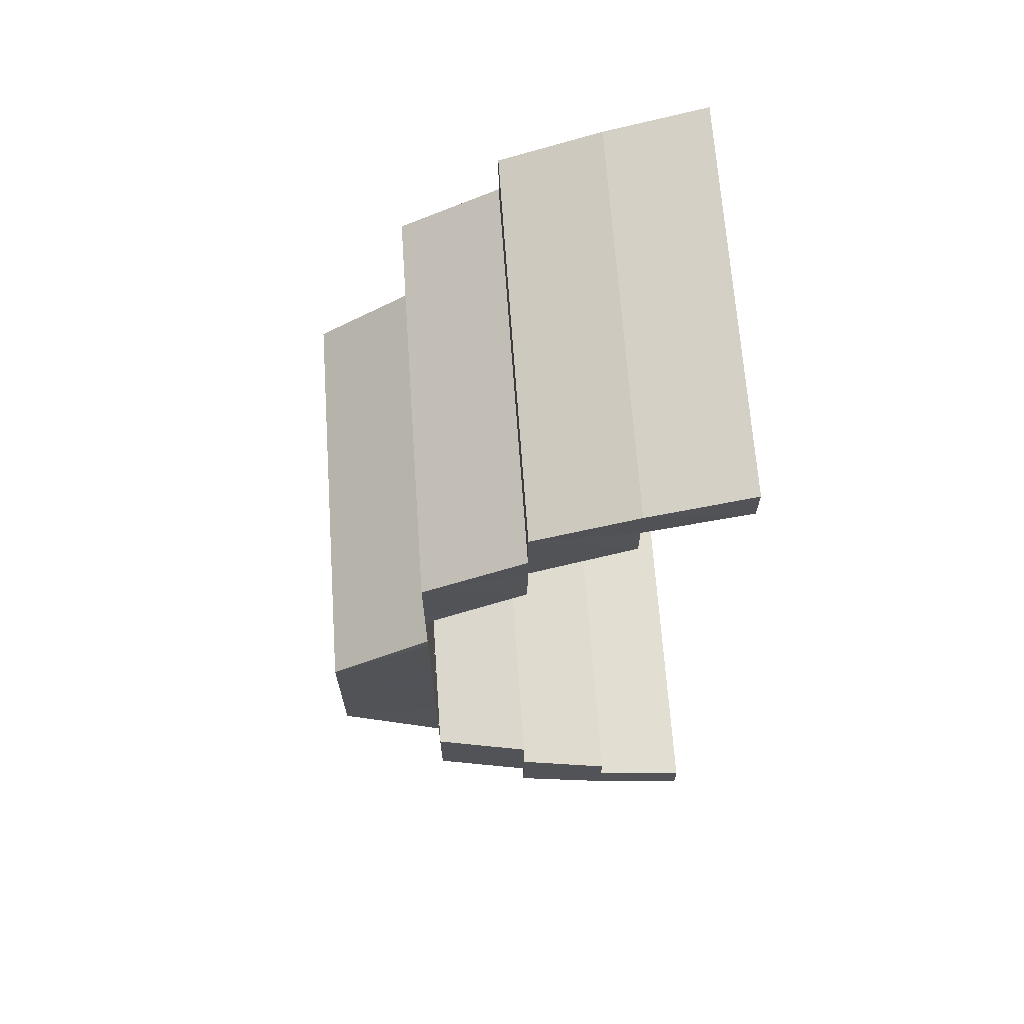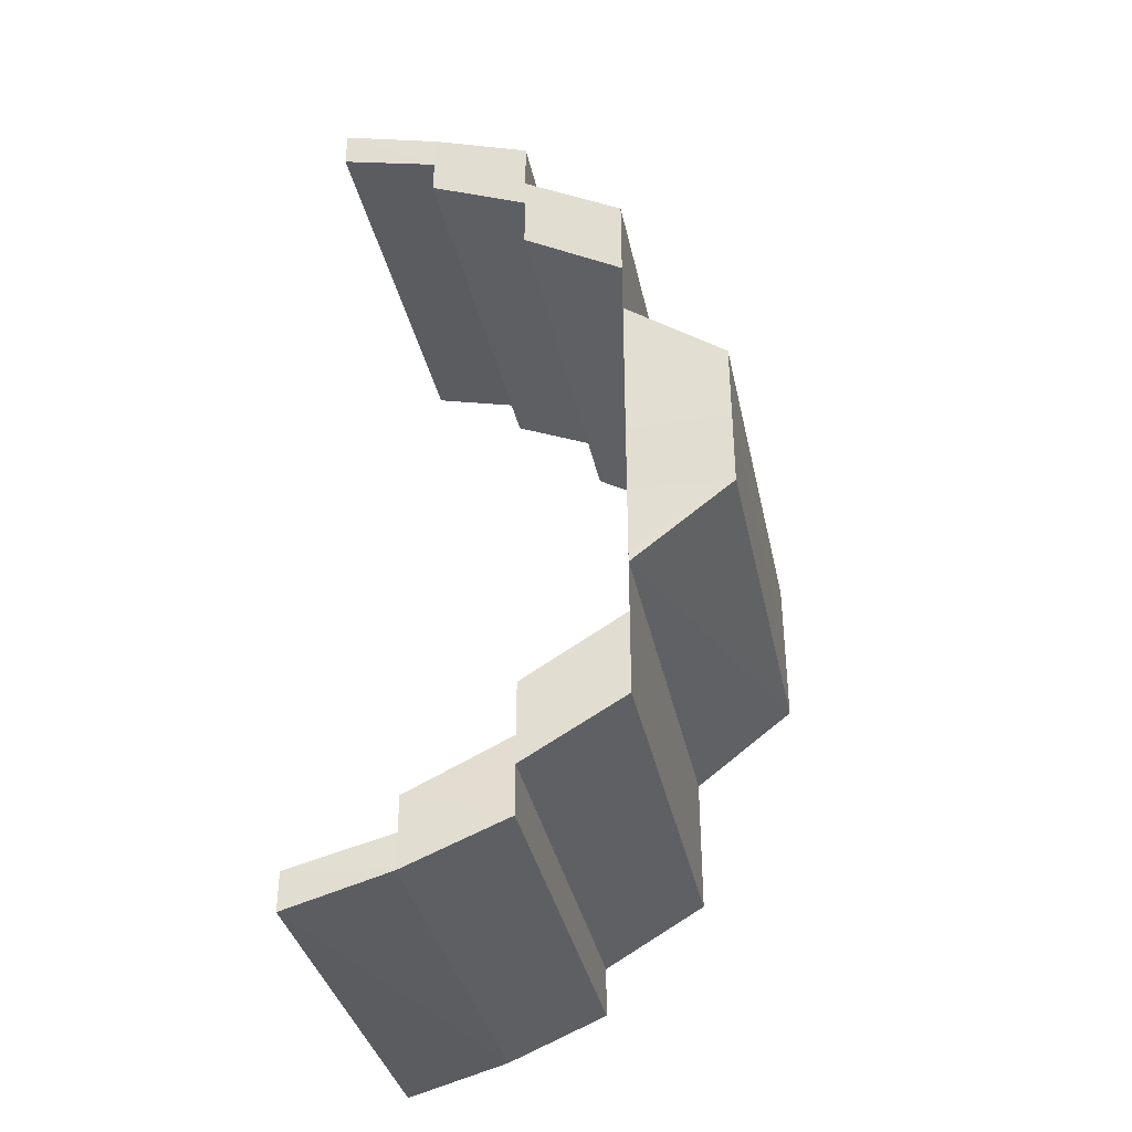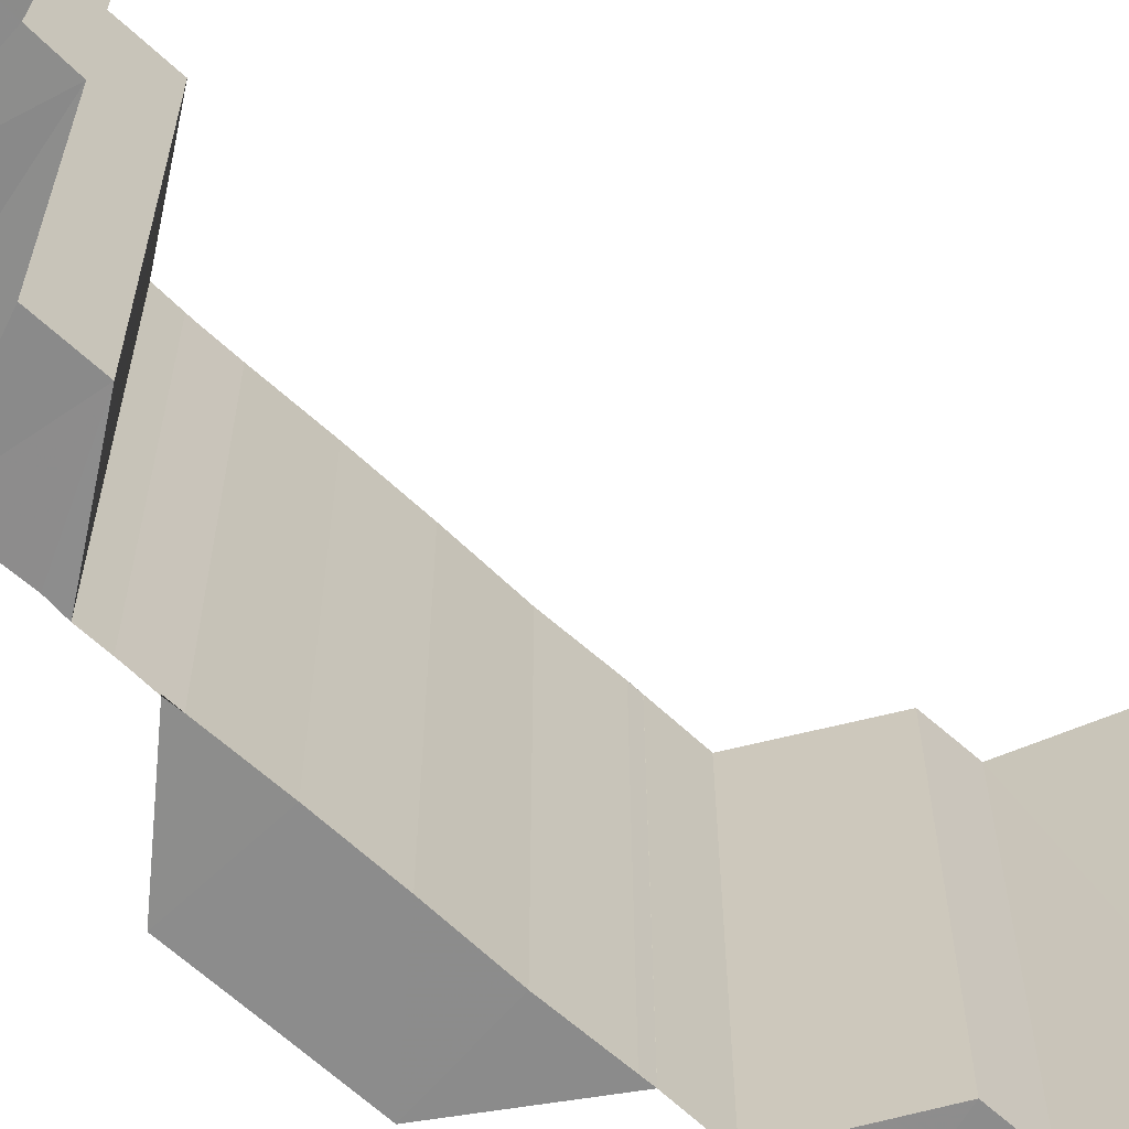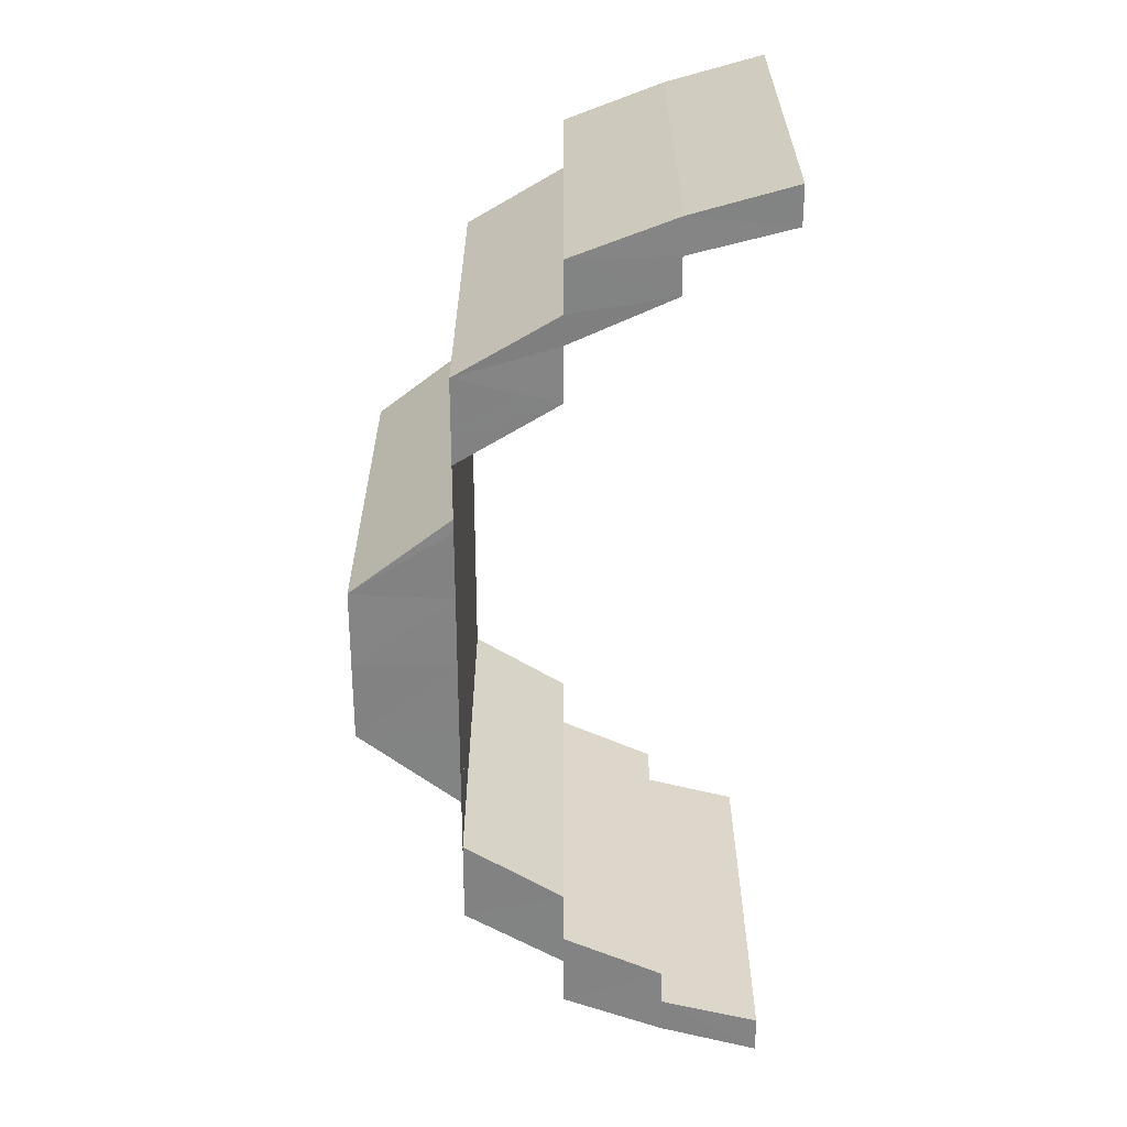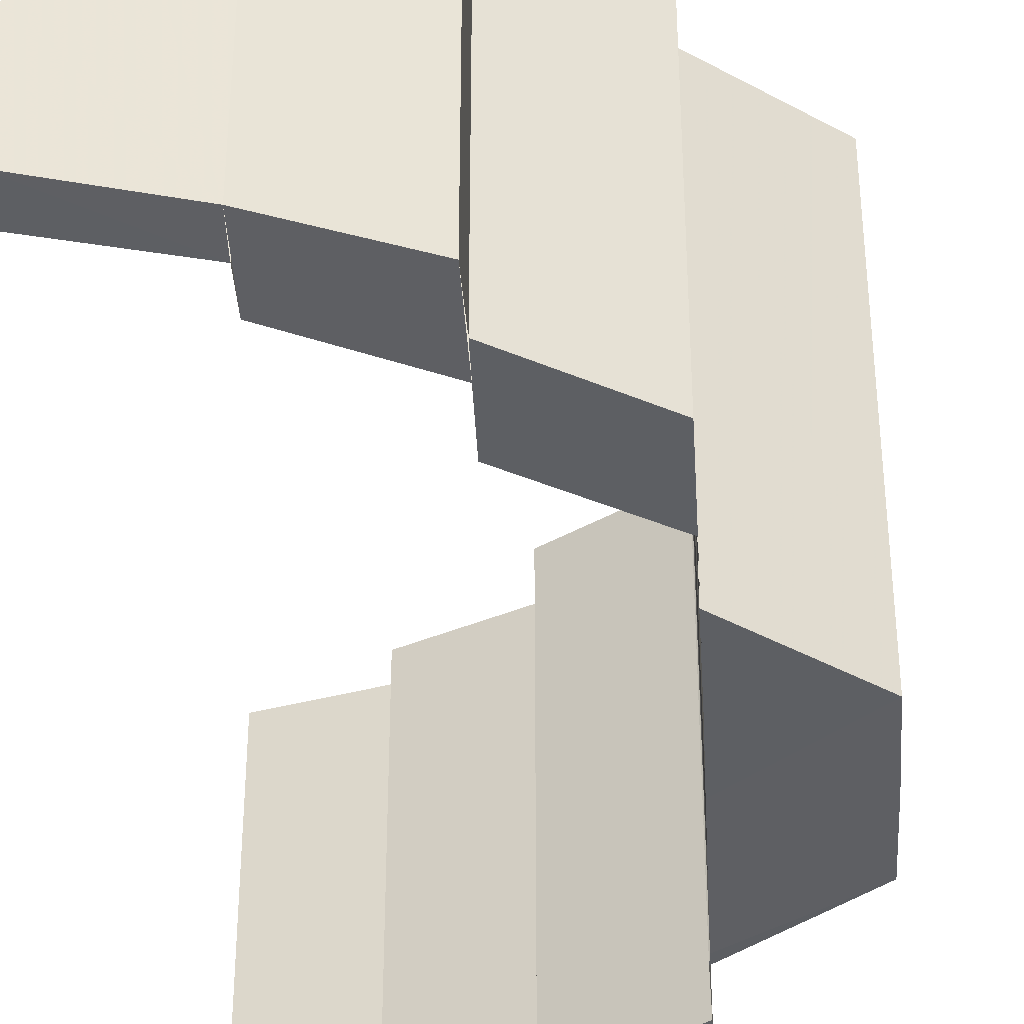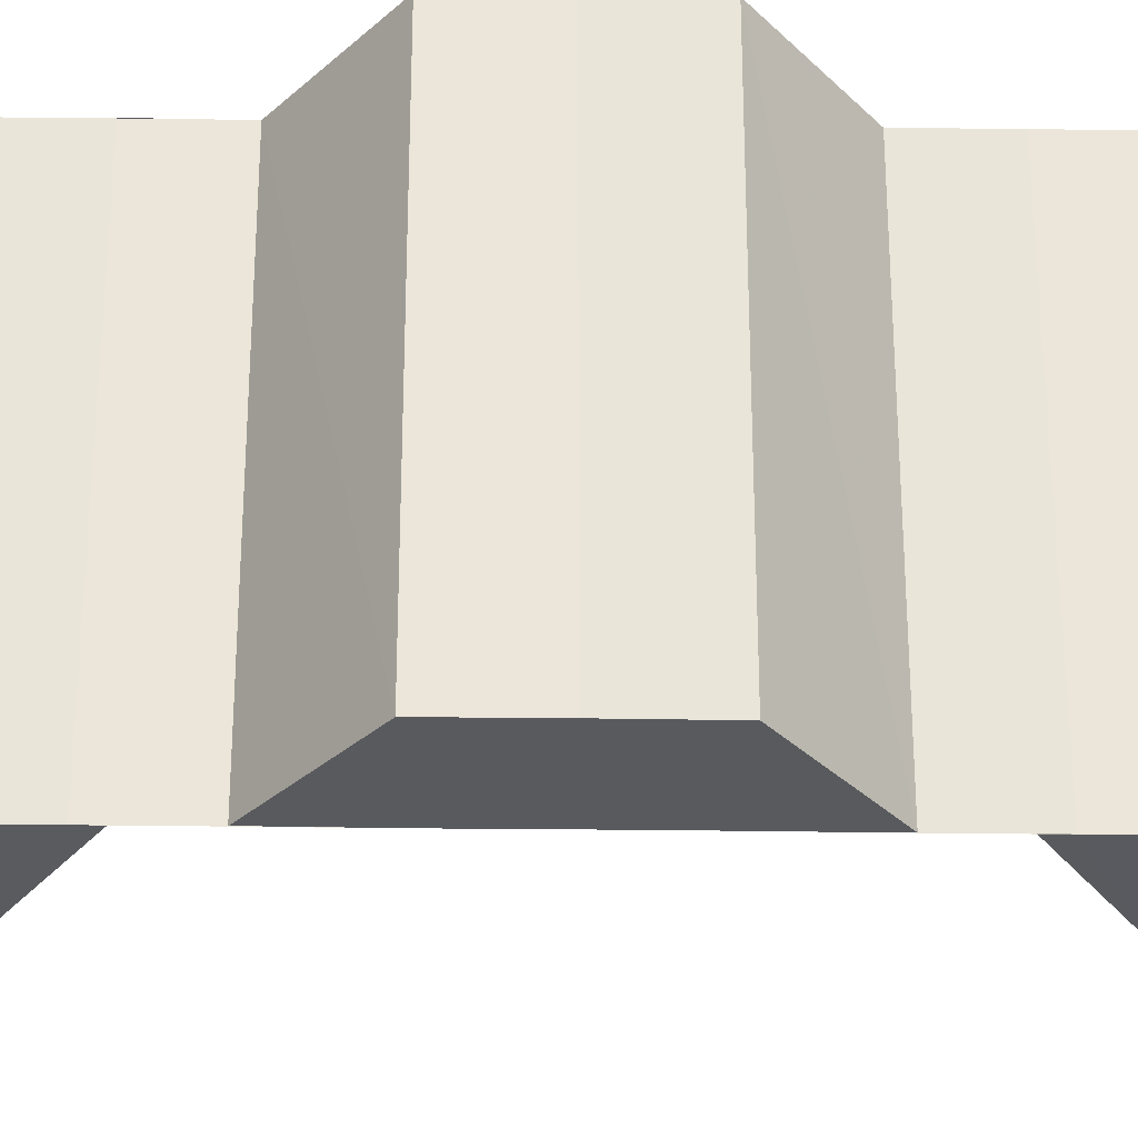
<metadata>
{"format":"obj","ext":"obj","renderer":"f3d","projection":"perspective","resolution":1024,"background":"white","views":[{"elev":67.0,"azim":-4.1,"up":"+Z"},{"elev":-36.7,"azim":-167.9,"up":"+Z"},{"elev":-64.0,"azim":46.8,"up":"+Y"},{"elev":28.8,"azim":-0.0,"up":"+Z"},{"elev":-40.5,"azim":-176.8,"up":"+Y"},{"elev":-31.9,"azim":-91.1,"up":"+Y"}]}
</metadata>
<code>
o 1923
v 2160 1867 12.19
v 2160 1867 12.19
v 2160 1867 12.19
v 2160 1867 12.19
v 2160 1867 12.19
v 2160 1867 12.19
v 2160 1867 12.18
v 2160 1867 12.18
v 2160 1867 12.18
v 2160 1867 12.18
v 2160 1867 12.18
v 2160 1867 12.19
v 2160 1867 12.19
v 2160 1867 12.19
v 2160 1867 12.18
v 2160 1867 12.18
v 2160 1867 12.17
v 2160 1867 12.18
v 2160 1867 12.19
v 2160 1867 12.19
v 2160 1867 12.19
v 2160 1867 12.19
v 2160 1867 12.19
v 2160 1867 12.19
v 2160 1867 12.17
v 2160 1867 12.17
v 2160 1867 12.17
v 2160 1867 12.17
v 2160 1867 12.18
v 2160 1867 12.17
v 2160 1867 12.17
v 2160 1867 12.18
v 2160 1867 12.18
v 2160 1867 12.18
v 2160 1867 12.19
v 2160 1867 12.19
v 2160 1867 12.19
v 2160 1867 12.18
v 2160 1867 12.19
v 2160 1867 12.19
v 2160 1867 12.19
v 2160 1867 12.19
v 2160 1867 12.19
v 2160 1867 12.19
v 2160 1867 12.19
v 2160 1867 12.19
v 2160 1867 12.18
v 2160 1867 12.18
v 2160 1867 12.18
v 2160 1867 12.18
v 2160 1867 12.18
v 2160 1867 12.17
v 2160 1867 12.17
v 2160 1867 12.17
v 2160 1867 12.17
v 2160 1867 12.17
v 2160 1867 12.18
v 2160 1867 12.18
v 2160 1867 12.18
v 2160 1867 12.18
v 2160 1867 12.18
v 2160 1867 12.18
v 2160 1867 12.16
v 2160 1867 12.16
v 2160 1867 12.17
v 2160 1867 12.16
v 2160 1867 12.15
v 2160 1867 12.17
v 2160 1867 12.17
v 2160 1867 12.17
v 2160 1867 12.17
v 2160 1867 12.17
v 2160 1867 12.14
v 2160 1867 12.15
v 2160 1867 12.15
v 2160 1867 12.16
v 2160 1867 12.14
v 2160 1867 12.14
v 2160 1867 12.14
v 2160 1867 12.13
v 2160 1867 12.14
v 2160 1867 12.14
v 2160 1867 12.17
v 2160 1867 12.17
v 2160 1867 12.17
v 2160 1867 12.16
v 2160 1867 12.17
v 2160 1867 12.16
v 2160 1867 12.16
v 2160 1867 12.15
v 2160 1867 12.16
v 2160 1867 12.15
v 2160 1867 12.14
v 2160 1867 12.15
v 2160 1867 12.15
v 2160 1867 12.14
v 2160 1867 12.14
v 2160 1867 12.14
v 2160 1867 12.15
v 2160 1867 12.16
v 2160 1867 12.14
v 2160 1867 12.14
v 2160 1867 12.14
v 2160 1867 12.13
v 2160 1867 12.13
v 2160 1867 12.12
v 2160 1867 12.12
v 2160 1867 12.13
v 2160 1867 12.12
v 2160 1867 12.12
v 2160 1867 12.14
v 2160 1867 12.13
v 2160 1867 12.14
v 2160 1867 12.14
v 2160 1867 12.14
v 2160 1867 12.15
v 2160 1867 12.14
v 2160 1867 12.13
v 2160 1867 12.15
v 2160 1867 12.15
v 2160 1867 12.16
v 2160 1867 12.15
v 2160 1867 12.14
v 2160 1867 12.14
v 2160 1867 12.14
v 2160 1867 12.14
v 2160 1867 12.13
v 2160 1867 12.14
v 2160 1867 12.14
v 2160 1867 12.13
v 2160 1867 12.13
v 2160 1867 12.12
v 2160 1867 12.13
v 2160 1867 12.12
v 2160 1867 12.12
v 2160 1867 12.12
v 2160 1867 12.12
v 2160 1867 12.11
v 2160 1867 12.11
v 2160 1867 12.11
v 2160 1867 12.11
v 2160 1867 12.11
v 2160 1867 12.12
v 2160 1867 12.12
v 2160 1867 12.11
v 2160 1867 12.11
v 2160 1867 12.11
v 2160 1867 12.11
v 2160 1867 12.1
v 2160 1867 12.1
v 2160 1867 12.1
v 2160 1867 12.1
v 2160 1867 12.1
v 2160 1867 12.1
v 2160 1867 12.1
v 2160 1867 12.1
v 2160 1867 12.1
v 2160 1867 12.1
v 2160 1867 12.1
v 2160 1867 12.1
v 2160 1867 12.1
v 2160 1867 12.1
v 2160 1867 12.1
v 2160 1867 12.1
v 2160 1867 12.11
v 2160 1867 12.11
v 2160 1867 12.11
v 2160 1867 12.11
v 2160 1867 12.11
v 2160 1867 12.11
v 2160 1867 12.12
v 2160 1867 12.12
v 2160 1867 12.12
v 2160 1867 12.11
v 2160 1867 12.11
v 2160 1867 12.11
v 2160 1867 12.12
v 2160 1867 12.12
v 2160 1867 12.11
v 2160 1867 12.11
v 2160 1867 12.11
v 2160 1867 12.1
v 2160 1867 12.1
v 2160 1867 12.1
v 2160 1867 12.1
v 2160 1867 12.1
v 2160 1867 12.1
v 2160 1867 12.1
v 2160 1867 12.1
v 2160 1867 12.1
v 2160 1867 12.1
v 2160 1867 12.11
v 2160 1867 12.1
v 2160 1867 12.11
v 2160 1867 12.11
v 2160 1867 12.1
v 2160 1867 12.1
v 2160 1867 12.1
v 2160 1867 12.1
v 2160 1867 12.1
f 1 2 3
f 4 5 6
f 7 8 5
f 9 7 4
f 10 11 7
f 12 10 4
f 13 12 14
f 15 16 9
f 11 17 18
f 19 15 20
f 20 21 22
f 23 19 24
f 17 25 26
f 27 26 18
f 26 28 29
f 30 31 27
f 16 30 32
f 32 33 34
f 35 36 37
f 36 38 39
f 39 40 41
f 14 42 41
f 43 44 42
f 45 46 42
f 47 48 40
f 49 50 48
f 51 52 49
f 53 54 50
f 55 56 54
f 57 58 47
f 57 59 46
f 58 60 59
f 61 62 57
f 63 64 55
f 65 63 55
f 66 67 64
f 68 65 53
f 68 69 60
f 65 70 69
f 71 72 68
f 67 73 74
f 74 75 76
f 73 77 78
f 78 79 75
f 77 80 81
f 81 82 79
f 83 84 85
f 83 86 87
f 86 88 87
f 89 90 86
f 91 92 88
f 90 93 94
f 94 95 88
f 92 96 95
f 96 97 98
f 95 99 100
f 98 101 99
f 102 103 101
f 104 105 103
f 106 107 104
f 108 106 104
f 109 110 107
f 111 108 102
f 108 112 113
f 111 113 114
f 115 114 116
f 117 118 111
f 93 117 115
f 119 120 121
f 122 123 119
f 124 125 120
f 123 126 124
f 126 127 128
f 128 129 125
f 130 131 129
f 130 132 133
f 132 134 133
f 135 136 132
f 137 138 134
f 136 139 140
f 140 141 134
f 138 142 141
f 141 143 144
f 139 145 146
f 146 147 148
f 145 149 150
f 149 151 152
f 151 153 154
f 152 155 156
f 157 158 155
f 159 157 160
f 161 154 162
f 163 164 161
f 165 162 166
f 167 166 168
f 169 170 167
f 171 168 172
f 173 174 171
f 175 176 173
f 173 177 178
f 174 179 177
f 180 181 179
f 180 182 165
f 182 183 181
f 184 185 183
f 186 187 180
f 187 188 182
f 188 189 190
f 142 191 192
f 191 159 193
f 150 193 192
f 193 194 195
f 196 197 198
f 199 200 197

</code>
